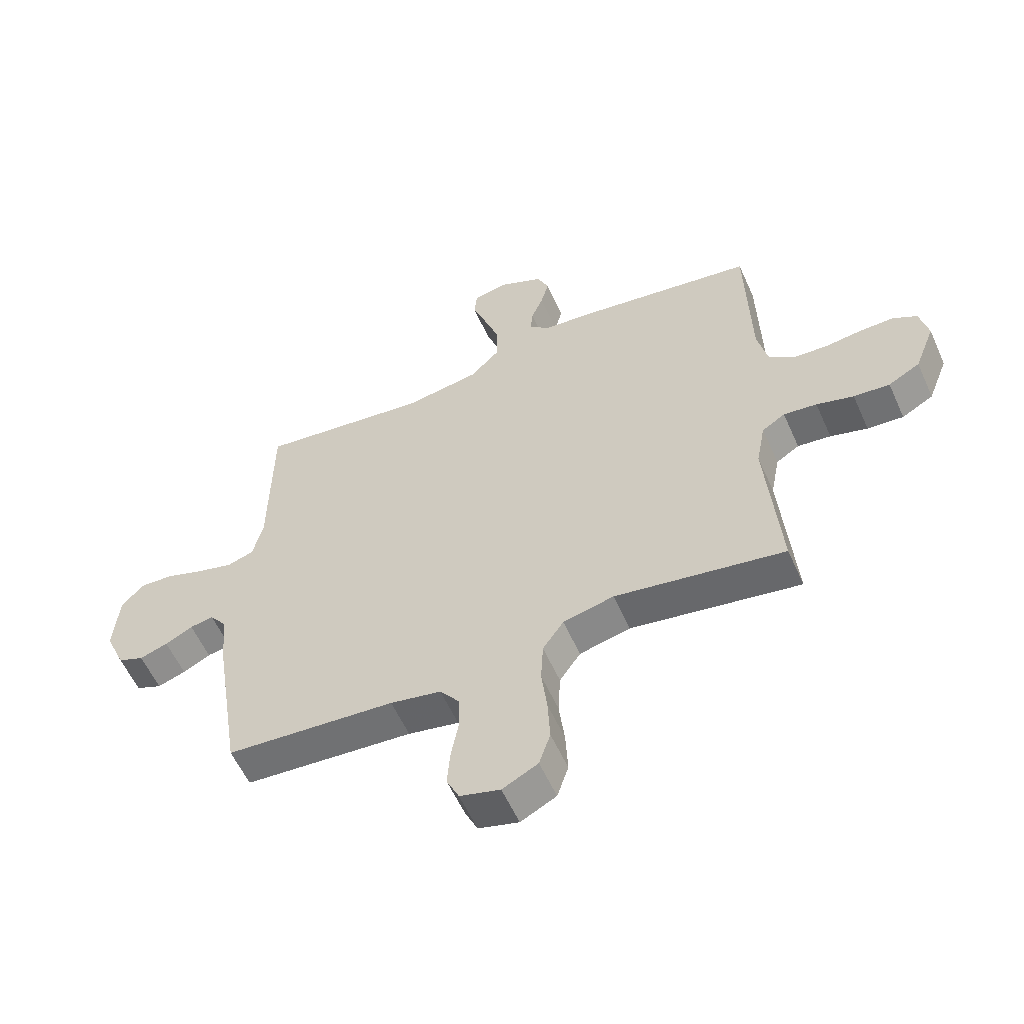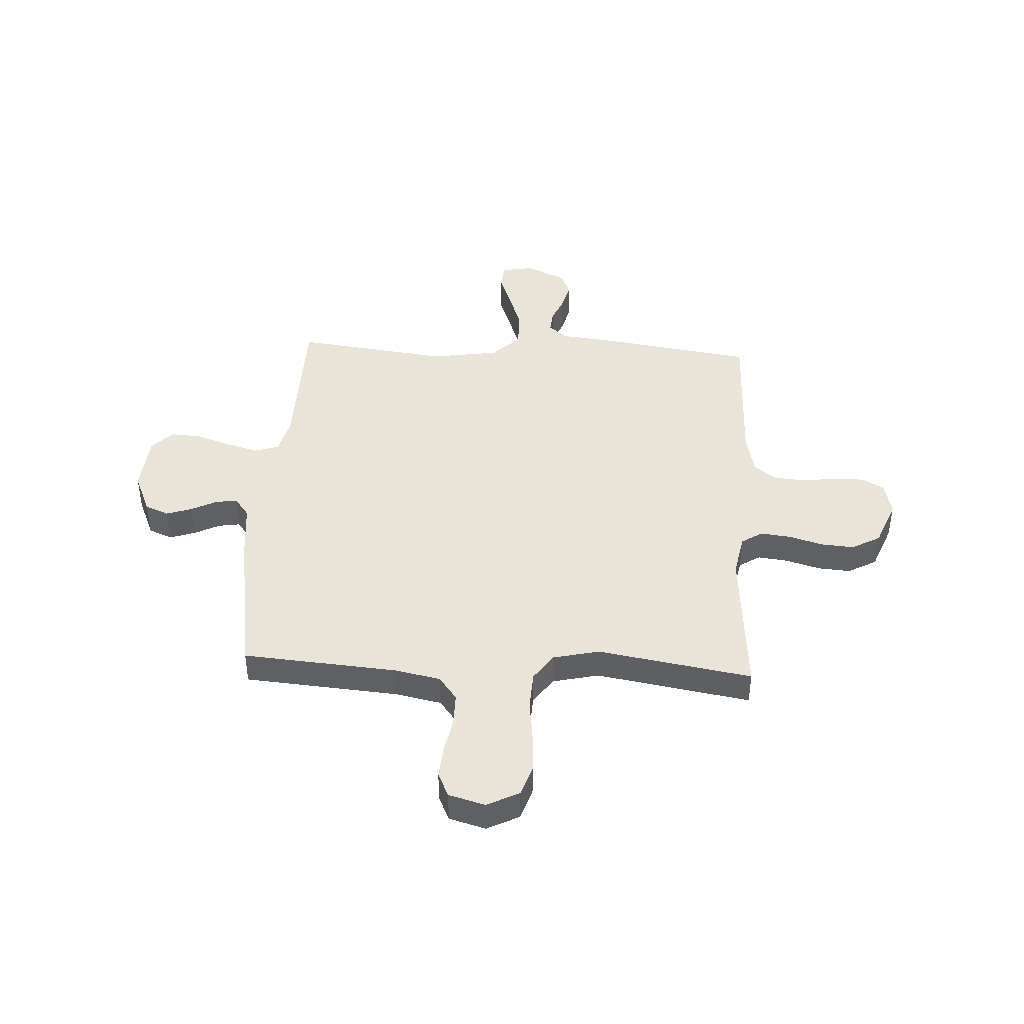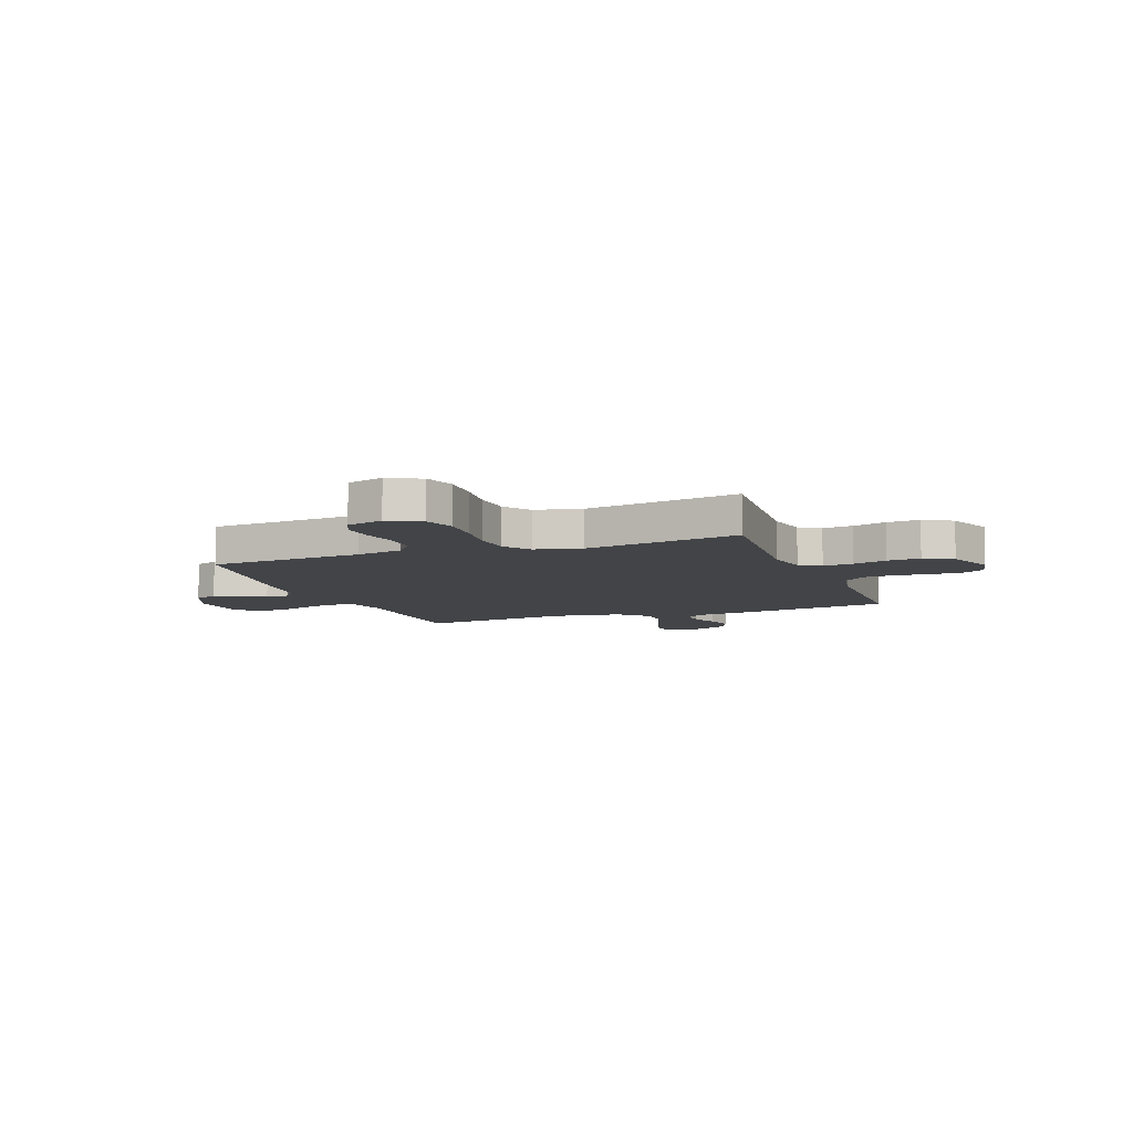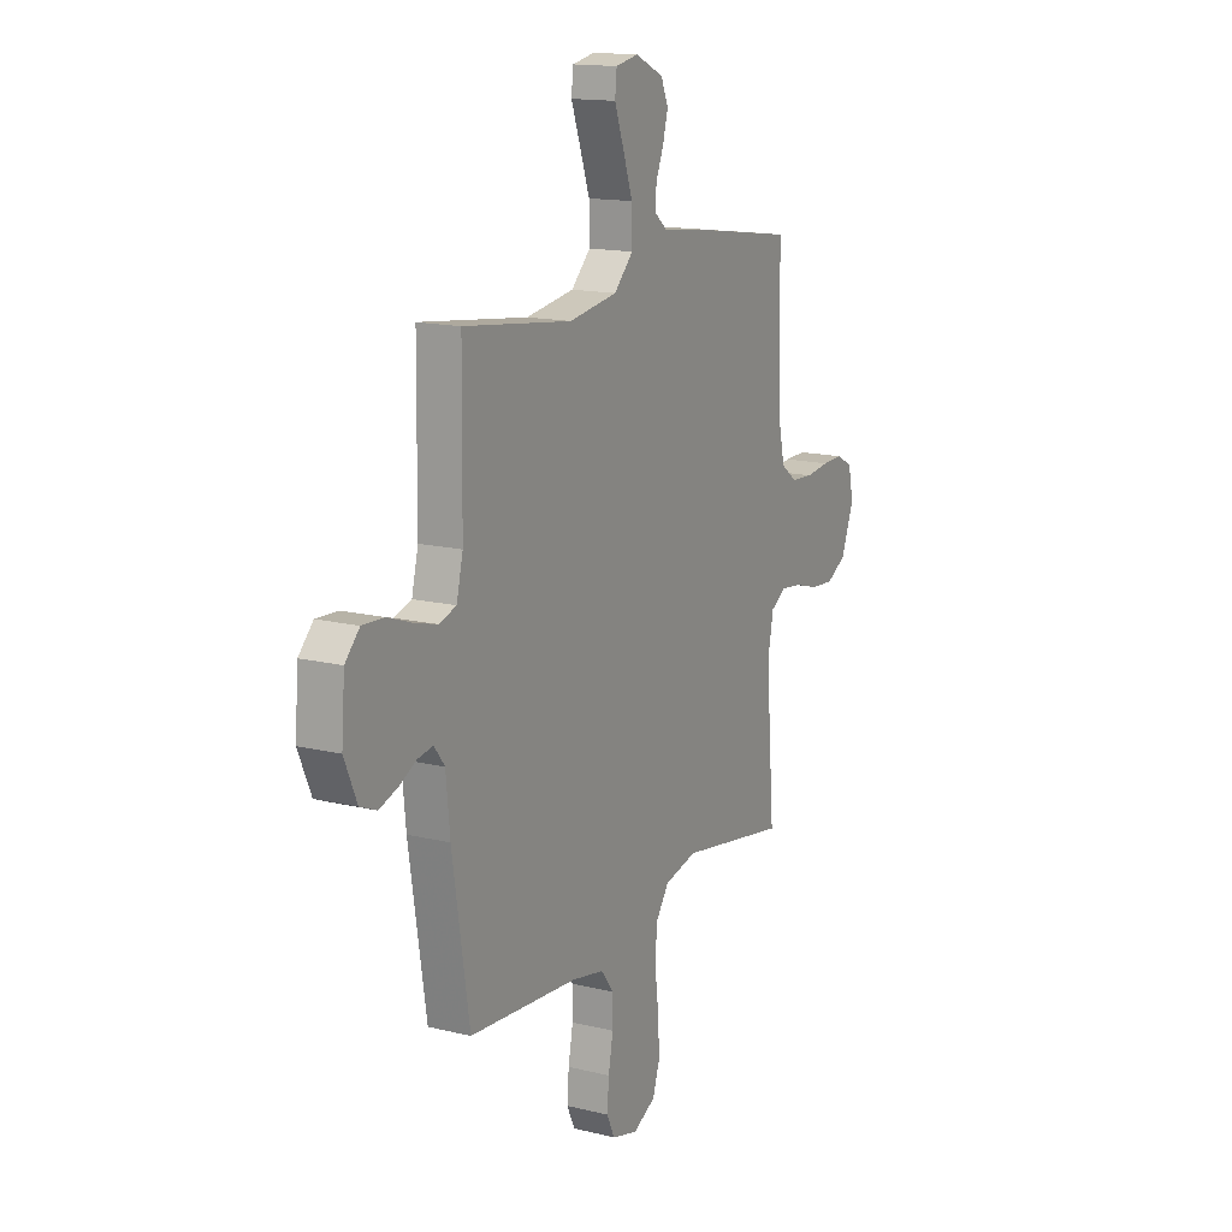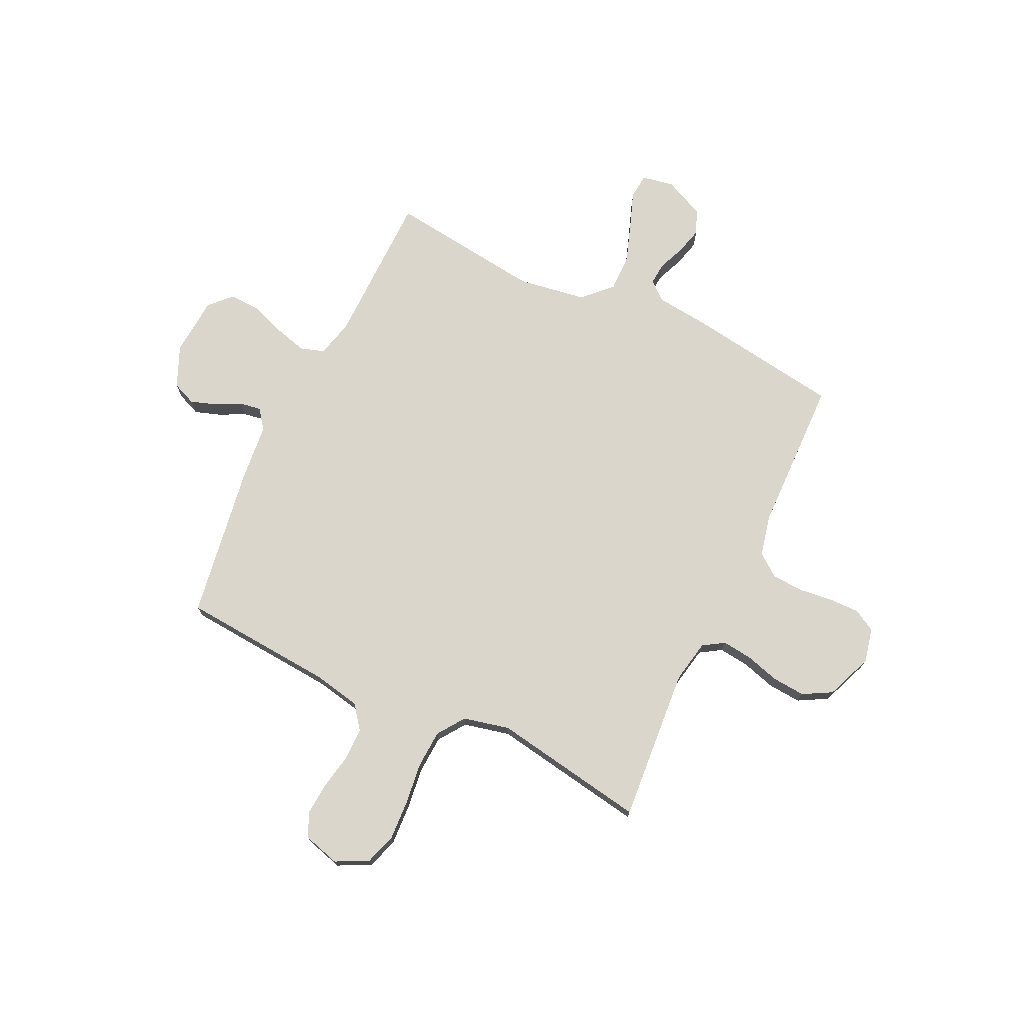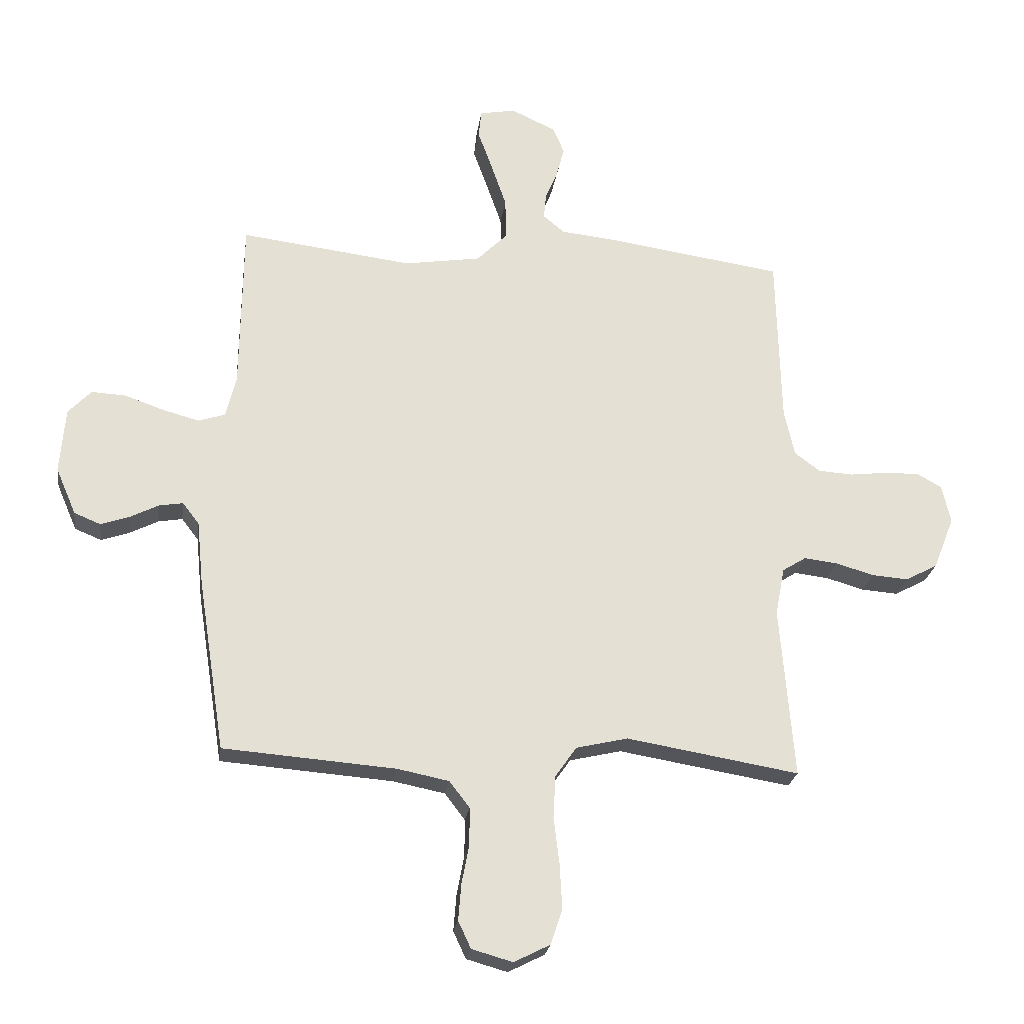
<metadata>
{"format":"obj","ext":"obj","renderer":"f3d","projection":"perspective","resolution":1024,"background":"white","views":[{"elev":-57.5,"azim":-156.0,"up":"+Z"},{"elev":43.0,"azim":-176.8,"up":"+Y"},{"elev":-8.0,"azim":-159.3,"up":"+Y"},{"elev":15.0,"azim":117.7,"up":"+Z"},{"elev":73.8,"azim":-154.5,"up":"+Y"},{"elev":-24.0,"azim":172.1,"up":"+Z"}]}
</metadata>
<code>
v 0.5 0.07 -0.5
v 0.2 0.07 -0.523
v 0.11 0.07 -0.541
v 0.075 0.07 -0.587
v 0.075 0.07 -0.651
v 0.088 0.07 -0.72
v 0.093 0.07 -0.783
v 0.071 0.07 -0.83
v 0 0.07 -0.85
v -0.063 0.07 -0.818
v -0.083 0.07 -0.758
v -0.079 0.07 -0.68
v -0.069 0.07 -0.598
v -0.073 0.07 -0.524
v -0.11 0.07 -0.471
v -0.2 0.07 -0.45
v -0.5 0.07 -0.5
v -0.476 0.07 -0.2
v -0.492 0.07 -0.117
v -0.533 0.07 -0.091
v -0.592 0.07 -0.098
v -0.658 0.07 -0.117
v -0.722 0.07 -0.122
v -0.778 0.07 -0.091
v -0.814 0.07 0
v -0.799 0.07 0.067
v -0.756 0.07 0.091
v -0.696 0.07 0.09
v -0.63 0.07 0.082
v -0.569 0.07 0.086
v -0.525 0.07 0.119
v -0.507 0.07 0.2
v -0.5 0.07 0.5
v -0.2 0.07 0.544
v -0.096 0.07 0.555
v -0.059 0.07 0.586
v -0.063 0.07 0.63
v -0.084 0.07 0.681
v -0.098 0.07 0.734
v -0.078 0.07 0.781
v 0 0.07 0.817
v 0.062 0.07 0.805
v 0.067 0.07 0.757
v 0.042 0.07 0.688
v 0.015 0.07 0.61
v 0.014 0.07 0.537
v 0.067 0.07 0.484
v 0.2 0.07 0.463
v 0.5 0.07 0.5
v 0.504 0.07 0.2
v 0.522 0.07 0.127
v 0.569 0.07 0.112
v 0.632 0.07 0.129
v 0.7 0.07 0.153
v 0.76 0.07 0.156
v 0.8 0.07 0.114
v 0.809 0.07 0
v 0.774 0.07 -0.081
v 0.728 0.07 -0.1
v 0.678 0.07 -0.083
v 0.629 0.07 -0.058
v 0.587 0.07 -0.051
v 0.558 0.07 -0.089
v 0.547 0.07 -0.2
v 0.5 0 -0.5
v 0.2 0 -0.523
v 0.11 0 -0.541
v 0.075 0 -0.587
v 0.075 0 -0.651
v 0.088 0 -0.72
v 0.093 0 -0.783
v 0.071 0 -0.83
v 0 0 -0.85
v -0.063 0 -0.818
v -0.083 0 -0.758
v -0.079 0 -0.68
v -0.069 0 -0.598
v -0.073 0 -0.524
v -0.11 0 -0.471
v -0.2 0 -0.45
v -0.5 0 -0.5
v -0.476 0 -0.2
v -0.492 0 -0.117
v -0.533 0 -0.091
v -0.592 0 -0.098
v -0.658 0 -0.117
v -0.722 0 -0.122
v -0.778 0 -0.091
v -0.814 0 0
v -0.799 0 0.067
v -0.756 0 0.091
v -0.696 0 0.09
v -0.63 0 0.082
v -0.569 0 0.086
v -0.525 0 0.119
v -0.507 0 0.2
v -0.5 0 0.5
v -0.2 0 0.544
v -0.096 0 0.555
v -0.059 0 0.586
v -0.063 0 0.63
v -0.084 0 0.681
v -0.098 0 0.734
v -0.078 0 0.781
v 0 0 0.817
v 0.062 0 0.805
v 0.067 0 0.757
v 0.042 0 0.688
v 0.015 0 0.61
v 0.014 0 0.537
v 0.067 0 0.484
v 0.2 0 0.463
v 0.5 0 0.5
v 0.504 0 0.2
v 0.522 0 0.127
v 0.569 0 0.112
v 0.632 0 0.129
v 0.7 0 0.153
v 0.76 0 0.156
v 0.8 0 0.114
v 0.809 0 0
v 0.774 0 -0.081
v 0.728 0 -0.1
v 0.678 0 -0.083
v 0.629 0 -0.058
v 0.587 0 -0.051
v 0.558 0 -0.089
v 0.547 0 -0.2
f 63 64 1 2
f 62 63 2 3
f 58 59 60 61
f 58 61 62
f 57 58 62
f 56 57 62
f 53 54 55 56
f 52 53 56 62
f 51 52 62 3
f 48 49 50
f 47 48 50 51
f 41 42 43 44
f 41 44 45
f 40 41 45 46
f 37 38 39 40
f 32 33 34 35
f 31 32 35 36
f 26 27 28 29
f 26 29 30
f 25 26 30
f 24 25 30
f 21 22 23 24
f 20 21 24 30
f 19 20 30 31
f 16 17 18
f 15 16 18 19
f 10 11 12 13
f 8 9 10 13
f 8 13 14
f 5 6 7 8
f 4 5 8 14
f 47 51 3 4
f 46 47 4 14
f 37 40 46
f 36 37 46
f 36 46 14 15
f 15 19 31 36
f 66 65 128 127
f 67 66 127 126
f 125 124 123 122
f 126 125 122
f 126 122 121
f 126 121 120
f 120 119 118 117
f 126 120 117 116
f 67 126 116 115
f 114 113 112
f 115 114 112 111
f 108 107 106 105
f 109 108 105
f 110 109 105 104
f 104 103 102 101
f 99 98 97 96
f 100 99 96 95
f 93 92 91 90
f 94 93 90
f 94 90 89
f 94 89 88
f 88 87 86 85
f 94 88 85 84
f 95 94 84 83
f 82 81 80
f 83 82 80 79
f 77 76 75 74
f 77 74 73 72
f 78 77 72
f 72 71 70 69
f 78 72 69 68
f 68 67 115 111
f 78 68 111 110
f 110 104 101
f 110 101 100
f 79 78 110 100
f 100 95 83 79
f 1 65 66 2
f 2 66 67 3
f 3 67 68 4
f 4 68 69 5
f 5 69 70 6
f 6 70 71 7
f 7 71 72 8
f 8 72 73 9
f 9 73 74 10
f 10 74 75 11
f 11 75 76 12
f 12 76 77 13
f 13 77 78 14
f 14 78 79 15
f 15 79 80 16
f 16 80 81 17
f 17 81 82 18
f 18 82 83 19
f 19 83 84 20
f 20 84 85 21
f 21 85 86 22
f 22 86 87 23
f 23 87 88 24
f 24 88 89 25
f 25 89 90 26
f 26 90 91 27
f 27 91 92 28
f 28 92 93 29
f 29 93 94 30
f 30 94 95 31
f 31 95 96 32
f 32 96 97 33
f 33 97 98 34
f 34 98 99 35
f 35 99 100 36
f 36 100 101 37
f 37 101 102 38
f 38 102 103 39
f 39 103 104 40
f 40 104 105 41
f 41 105 106 42
f 42 106 107 43
f 43 107 108 44
f 44 108 109 45
f 45 109 110 46
f 46 110 111 47
f 47 111 112 48
f 48 112 113 49
f 49 113 114 50
f 50 114 115 51
f 51 115 116 52
f 52 116 117 53
f 53 117 118 54
f 54 118 119 55
f 55 119 120 56
f 56 120 121 57
f 57 121 122 58
f 58 122 123 59
f 59 123 124 60
f 60 124 125 61
f 61 125 126 62
f 62 126 127 63
f 63 127 128 64
f 64 128 65 1

</code>
